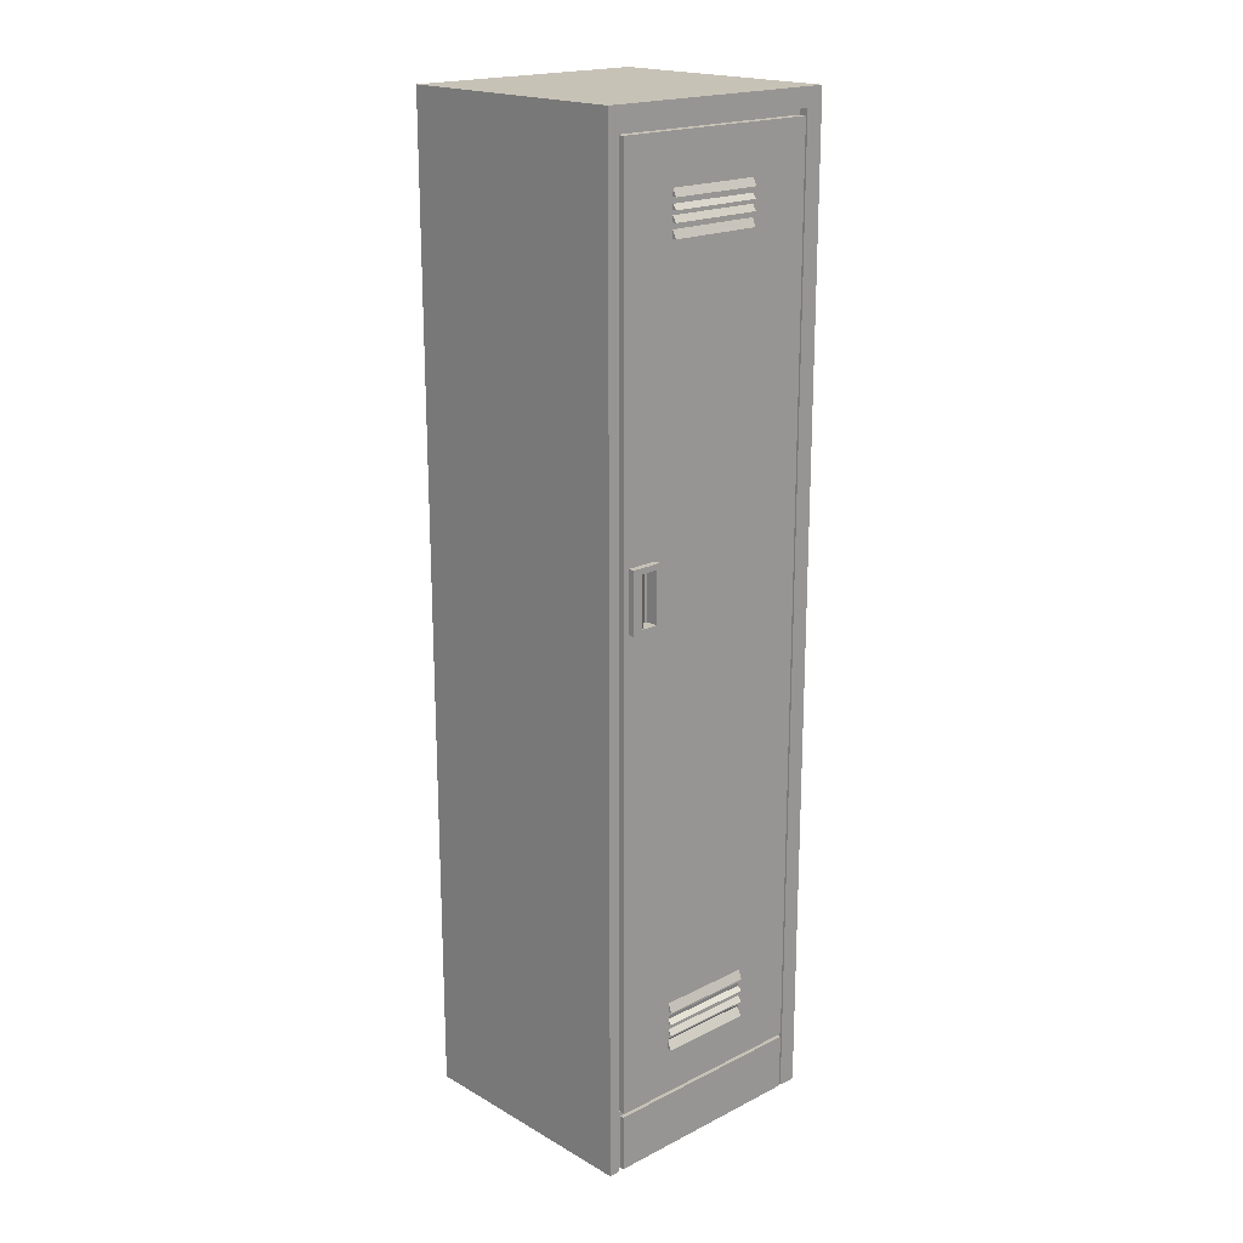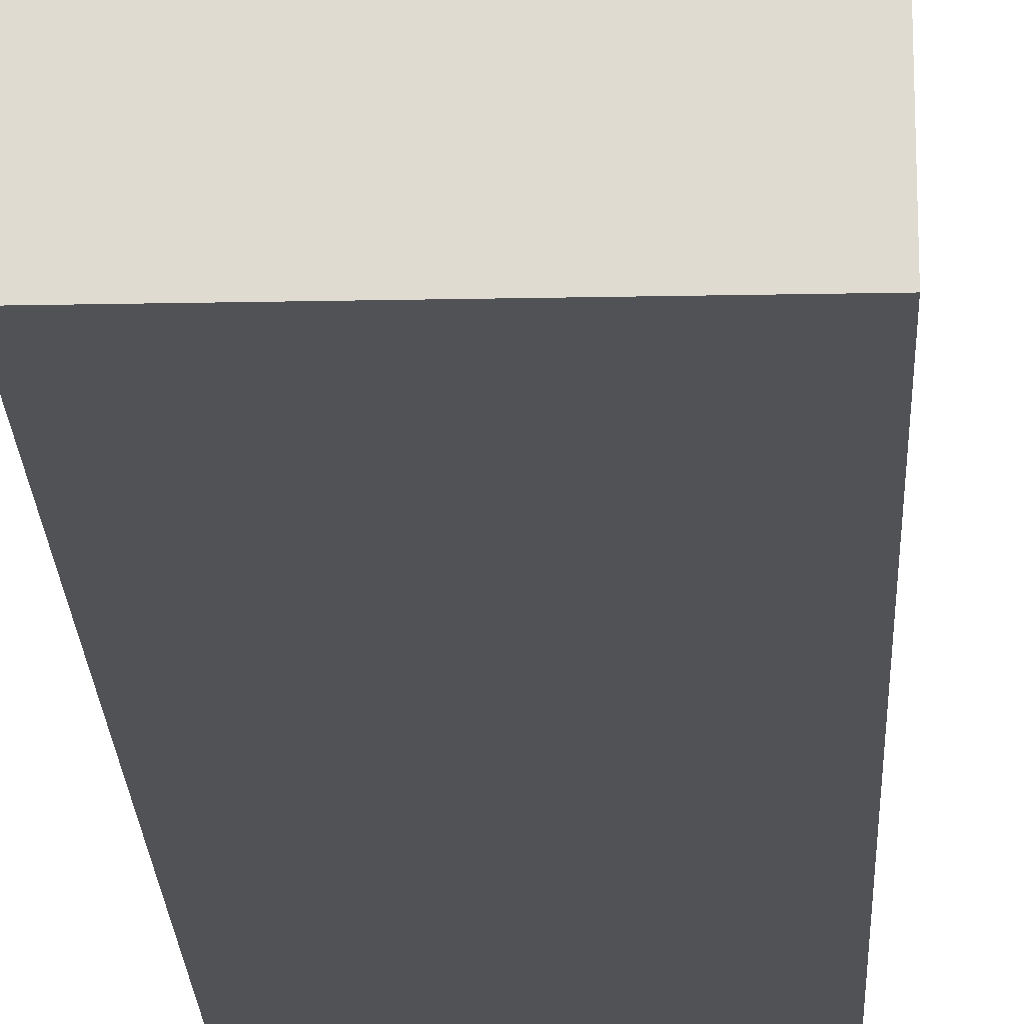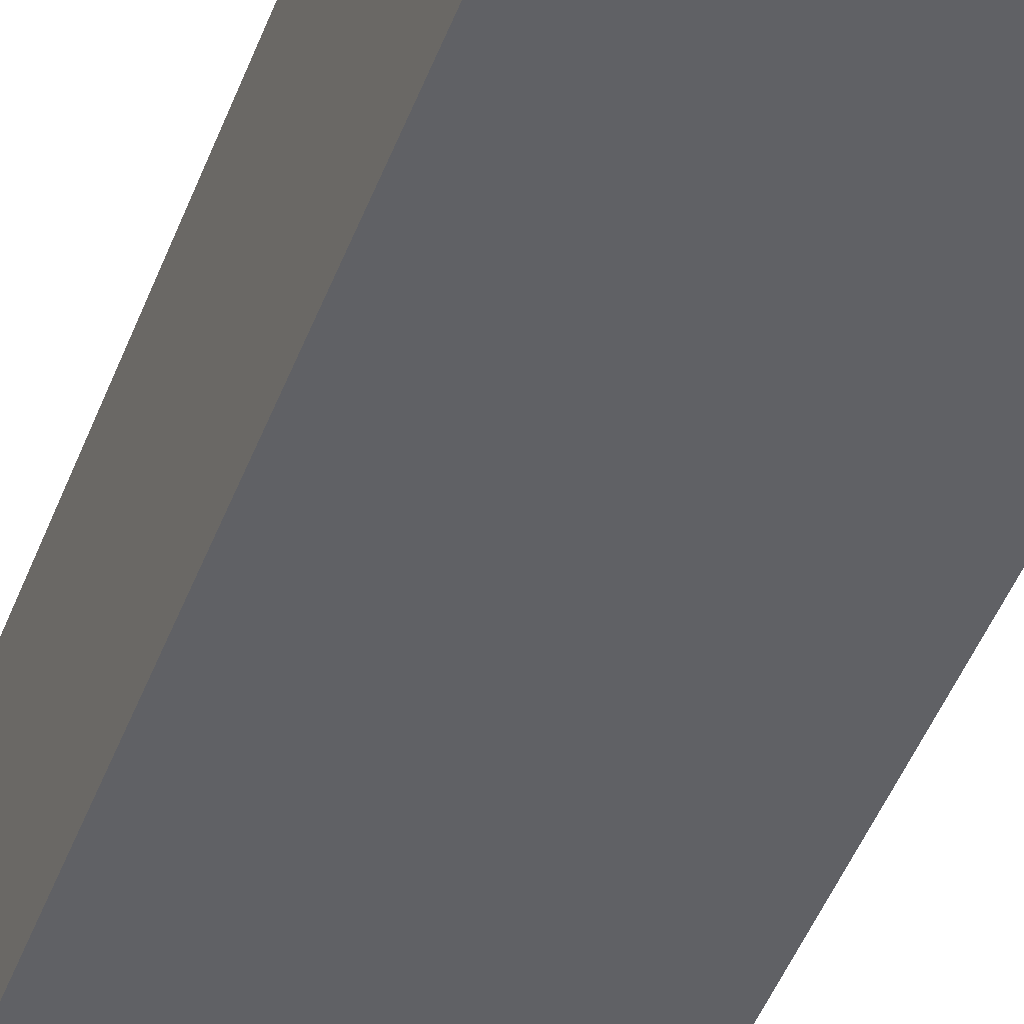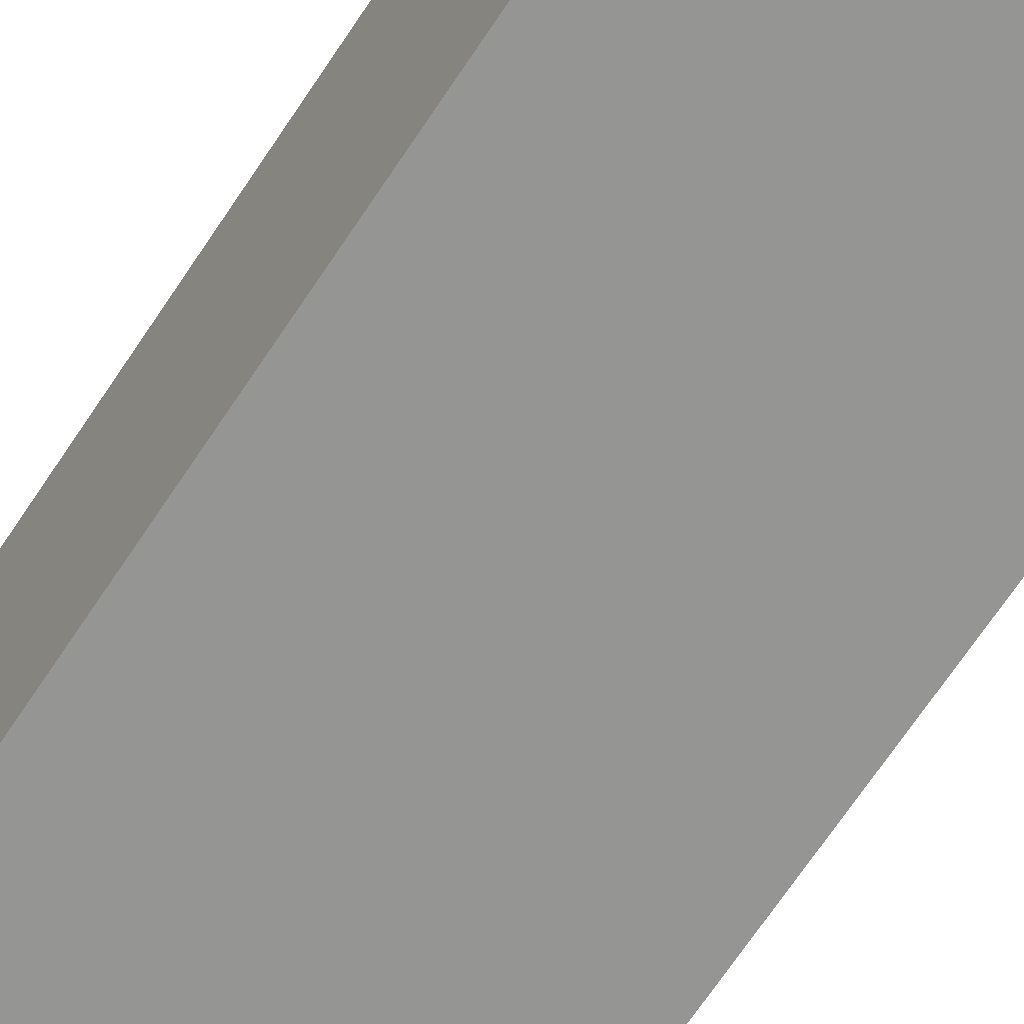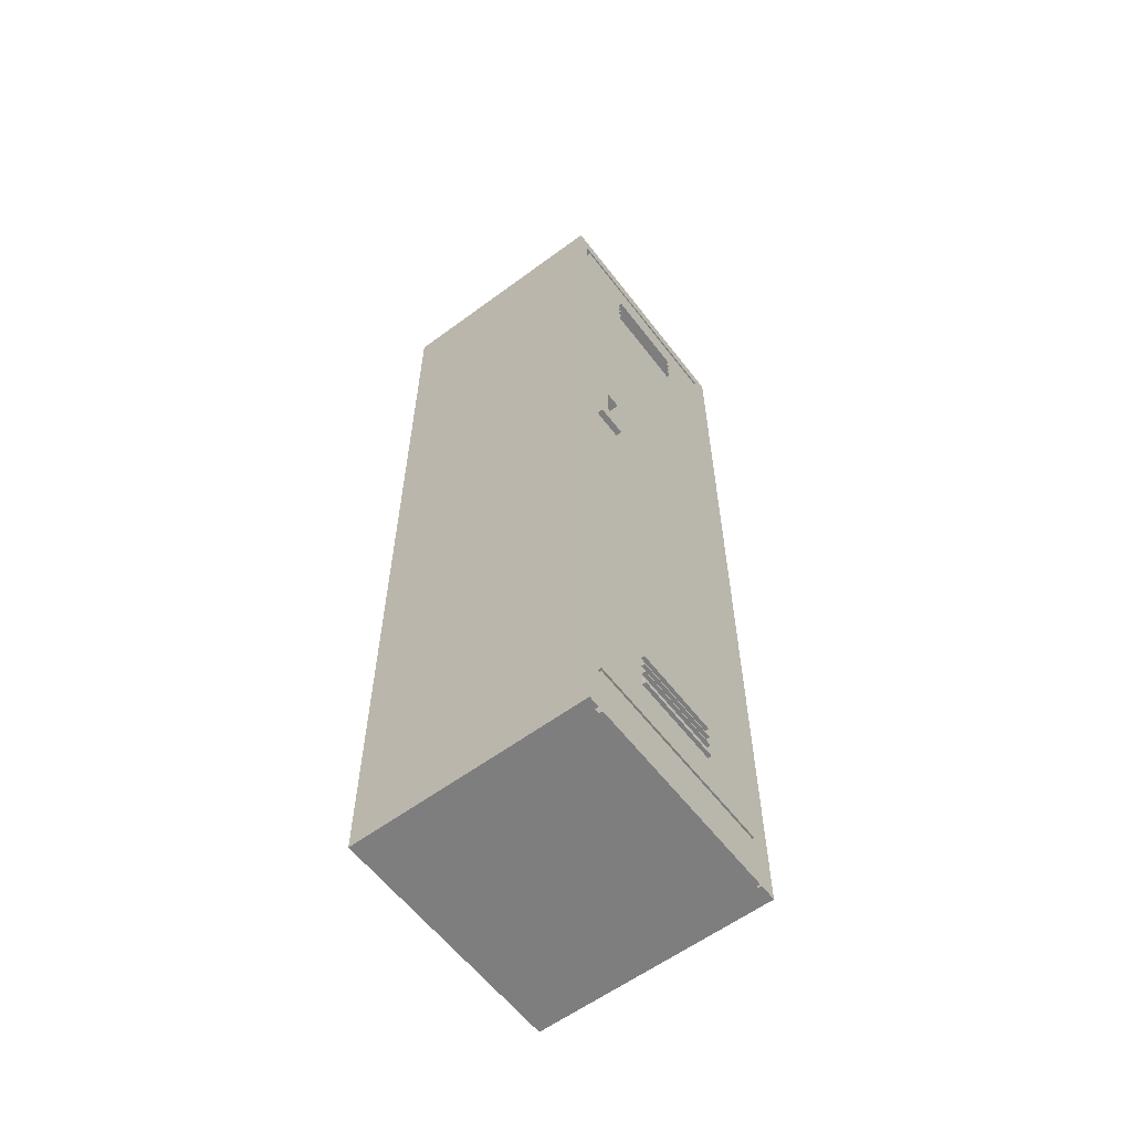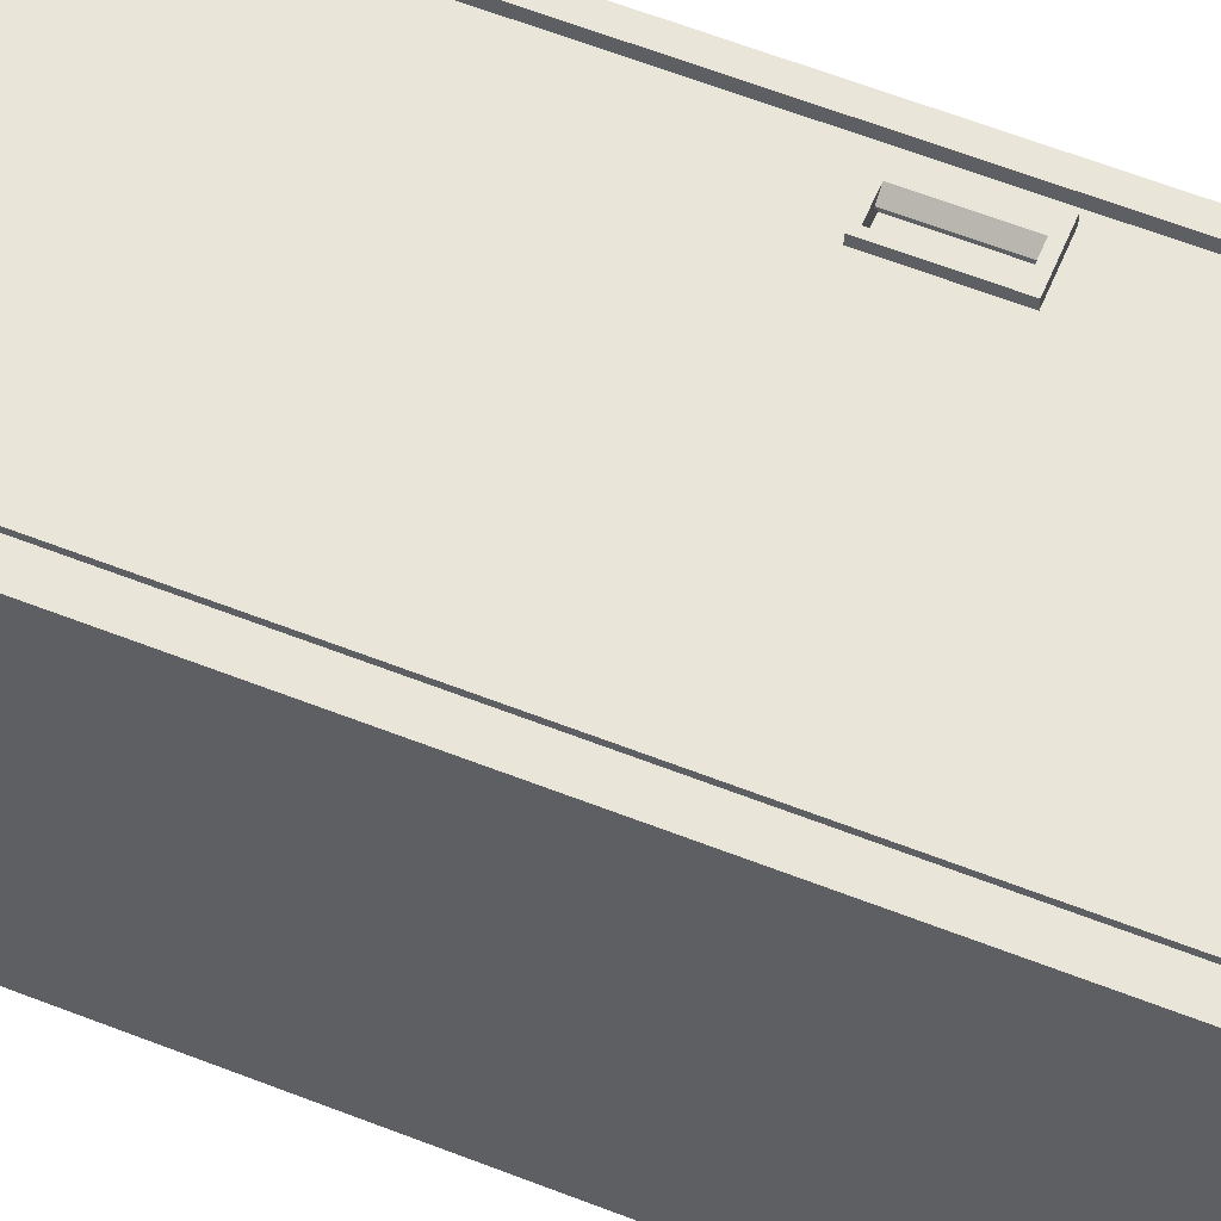
<metadata>
{"format":"obj","ext":"obj","renderer":"f3d","projection":"perspective","resolution":1024,"background":"white","views":[{"elev":19.3,"azim":-43.3,"up":"+Y"},{"elev":-20.7,"azim":-177.9,"up":"+Z"},{"elev":-48.3,"azim":-20.7,"up":"+Z"},{"elev":-67.3,"azim":146.7,"up":"+Z"},{"elev":-59.5,"azim":-52.8,"up":"+Y"},{"elev":58.5,"azim":112.3,"up":"+Z"}]}
</metadata>
<code>
v  -261.9 0 246.1
v  -261.9 0 -258.8
v  261.9 0 -258.8
v  -237.4 0 238.1
v  -226.8 0 238.1
v  -226.8 0 246.1
v  220.4 0 238.1
v  224.5 0 238.1
v  224.5 0 246.1
v  261.9 0 246.1
v  220.4 0 246.1
v  -237.4 0 246.1
v  -261.9 2035 -258.8
v  -261.9 2035 246.1
v  261.9 2035 246.1
v  261.9 2035 -258.8
v  224.5 1997 246.1
v  -237.4 1997 246.1
v  90.54 218.8 246.1
v  -226.8 126.2 246.1
v  220.4 126.2 246.1
v  220.4 1984 246.1
v  90.54 232.4 246.1
v  90.54 242.1 246.1
v  90.54 251.4 246.1
v  90.54 262.2 246.1
v  90.54 276 246.1
v  90.54 282.9 246.1
v  90.54 291.9 246.1
v  90.54 301.6 246.1
v  90.54 320 246.1
v  -106.3 320 246.1
v  -148.2 1106 246.1
v  -148.2 1230 246.1
v  -214.9 1230 246.1
v  87.11 1801 246.1
v  87.11 1818 246.1
v  87.11 1829 246.1
v  87.11 1842 246.1
v  87.11 1851 246.1
v  87.11 1861 246.1
v  87.11 1873 246.1
v  87.11 1888 246.1
v  -111.3 1888 246.1
v  -226.8 1984 246.1
v  -111.3 1873 246.1
v  -111.3 1861 246.1
v  -111.3 1851 246.1
v  -111.3 1842 246.1
v  -111.3 1829 246.1
v  -111.3 1818 246.1
v  -111.3 1801 246.1
v  -214.9 1106 246.1
v  -106.3 218.8 246.1
v  -106.3 232.4 246.1
v  -106.3 242.1 246.1
v  -106.3 251.4 246.1
v  -106.3 262.2 246.1
v  -106.3 276 246.1
v  -106.3 282.9 246.1
v  -106.3 291.9 246.1
v  -106.3 301.6 246.1
v  220.4 116.1 246.1
v  -226.8 116.1 246.1
v  224.5 126.2 238.1
v  220.4 116.1 238.1
v  -226.8 116.1 238.1
v  -237.4 126.2 238.1
v  220.4 126.2 238.1
v  -226.8 126.2 238.1
v  224.5 1997 227
v  224.5 126.2 227
v  220.4 1984 227
v  220.4 126.2 227
v  -237.4 1997 227
v  -237.4 126.2 227
v  -226.8 1984 227
v  -226.8 126.2 227
v  -111.3 1873 254
v  87.11 1873 254
v  -111.3 1851 254
v  87.11 1851 254
v  -111.3 1829 254
v  87.11 1829 254
v  -111.3 1801 254
v  87.11 1801 254
v  -185.8 1114 234.9
v  -157.2 1114 234.9
v  -157.2 1219 234.9
v  -185.8 1219 234.9
v  -214.9 1230 258.8
v  -148.2 1230 258.8
v  -214.9 1106 258.8
v  -148.2 1106 258.8
v  -157.2 1114 258.8
v  -157.2 1219 258.8
v  -185.8 1219 246.9
v  -185.8 1114 246.9
v  -179.5 1114 246.9
v  -179.5 1219 246.9
v  -192.2 1219 258.8
v  -192.2 1114 258.8
v  -179.5 1219 249.2
v  -179.5 1114 249.2
v  -106.3 301.6 254
v  90.54 301.6 254
v  -106.3 276 254
v  90.54 276 254
v  -106.3 218.8 254
v  90.54 218.8 254
v  -106.3 237 243.4
v  90.54 237 243.4
v  -106.3 284 244.8
v  90.54 284 244.8
v  -106.3 251.4 254
v  90.54 251.4 254
g Layer0_001
f 1 2 3 4
f 5 4 3 6
f 7 6 3 8
f 9 8 3 10
f 11 6 7
f 12 1 4
f 13 14 15 16
f 1 14 13 2
f 3 2 13 16
f 15 10 3 16
f 9 10 15 17
f 18 17 15 14
f 18 14 1 12
f 19 20 21 22
f 23 19 22 24
f 25 24 22 26
f 27 26 22 28
f 29 28 22 30
f 31 30 22 32
f 33 32 22 34
f 35 34 22 36
f 37 36 22 38
f 39 38 22 40
f 41 40 22 42
f 43 42 22 44
f 44 22 45 46
f 47 46 45 48
f 49 48 45 50
f 51 50 45 52
f 35 52 45 53
f 53 45 20 54
f 54 20 19
f 53 54 55 56
f 57 53 56 25
f 24 25 56
f 53 57 58 59
f 27 59 58 26
f 53 59 60 61
f 62 53 61 30
f 29 30 61
f 53 62 32 33
f 52 35 36
f 38 50 51 37
f 40 48 49 39
f 42 46 47 41
f 6 11 63 64
f 7 8 65 66
f 67 66 65 68
f 67 68 4 5
f 68 65 69 70
f 20 70 69 21
f 6 64 67 5
f 67 64 63 66
f 63 11 7 66
f 9 17 71 65
f 65 71 72
f 8 9 65
f 22 21 69 73
f 73 69 74
f 18 75 71 17
f 18 12 4 68
f 75 18 68 76
f 20 45 77 70
f 70 77 78
f 77 45 22 73
f 74 72 71 73
f 77 73 71 75
f 78 77 75 76
f 74 69 65 72
f 76 68 70 78
f 79 46 42 80
f 43 80 42
f 48 81 47
f 81 48 40 82
f 83 50 38 84
f 39 84 38
f 52 85 51
f 85 52 36 86
f 46 79 44
f 79 80 43 44
f 41 82 40
f 83 84 39 49
f 50 83 49
f 37 86 36
f 85 86 37 51
f 81 82 41 47
f 87 88 89 90
f 35 91 92 34
f 93 91 35 53
f 93 53 33 94
f 92 94 33 34
f 95 96 89 88
f 97 98 87 90
f 99 98 97 100
f 95 93 94 92
f 96 95 92 101
f 101 92 91 102
f 102 91 93 95
f 97 90 89 100
f 103 100 89 96
f 103 96 101
f 103 104 99 100
f 104 102 95 99
f 99 95 88 87
f 99 87 98
f 102 104 103 101
f 105 62 30 106
f 31 106 30
f 107 59 27 108
f 109 54 19 110
f 23 110 19
f 105 106 31 32
f 62 105 32
f 111 112 24 56
f 109 110 23 55
f 55 23 112 111
f 54 109 55
f 28 108 27
f 60 107 108 113
f 114 113 108 28
f 115 116 26 58
f 57 115 58
f 115 57 25 116
f 26 116 25
f 113 114 29 61
f 59 107 60

</code>
